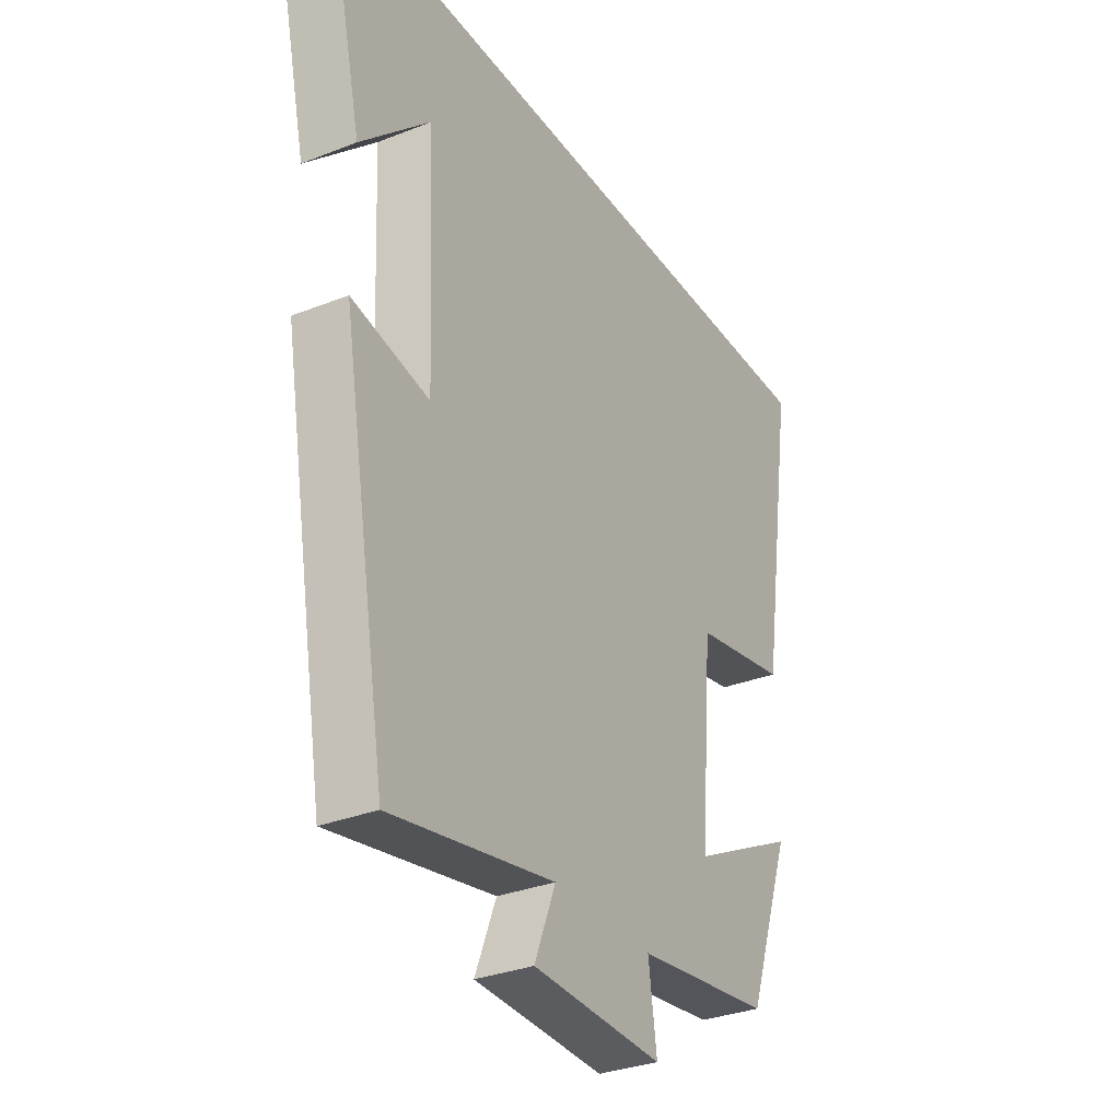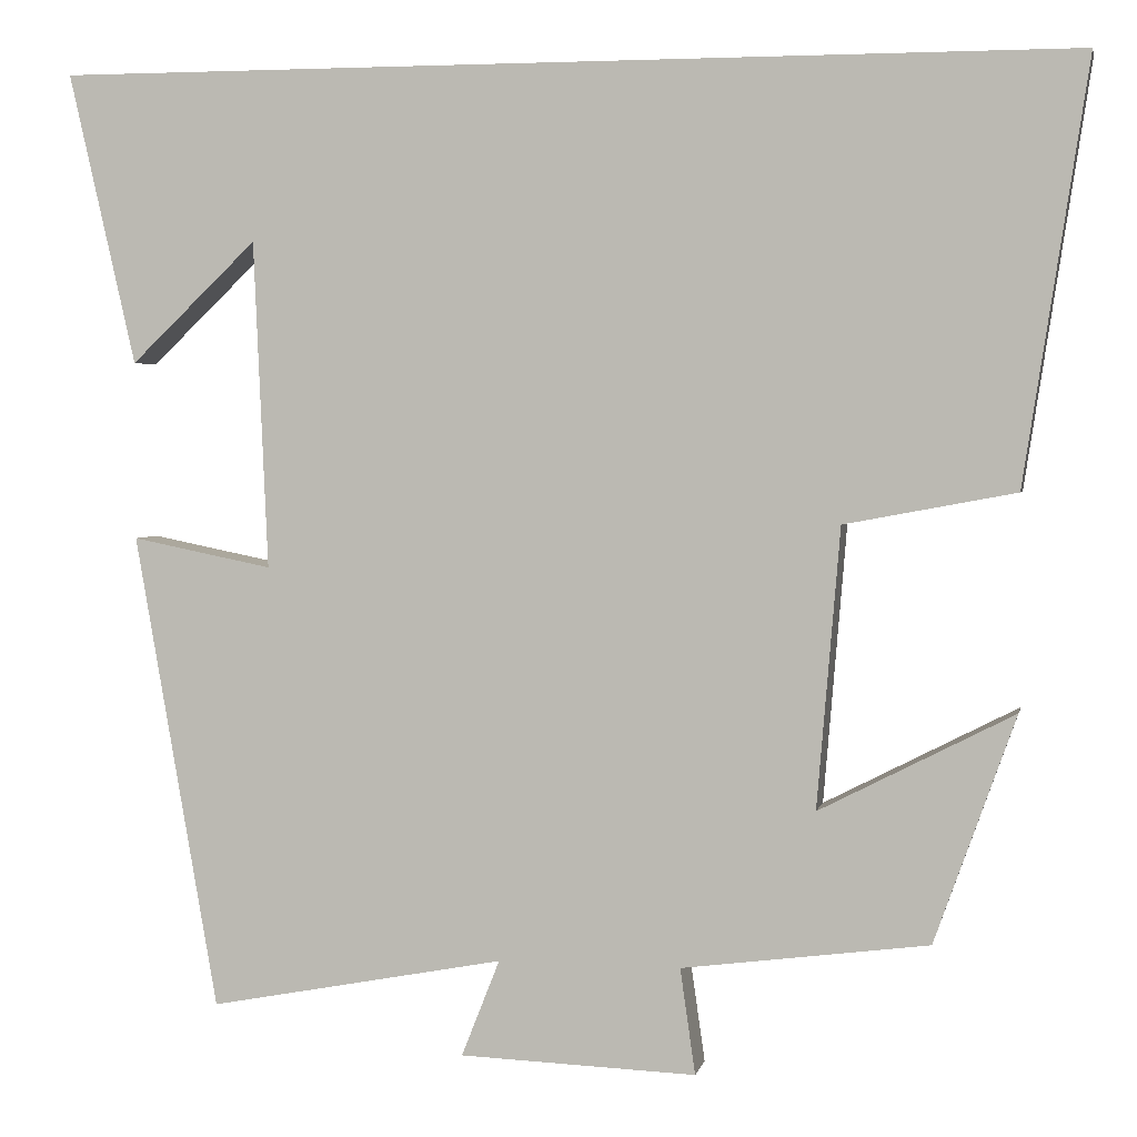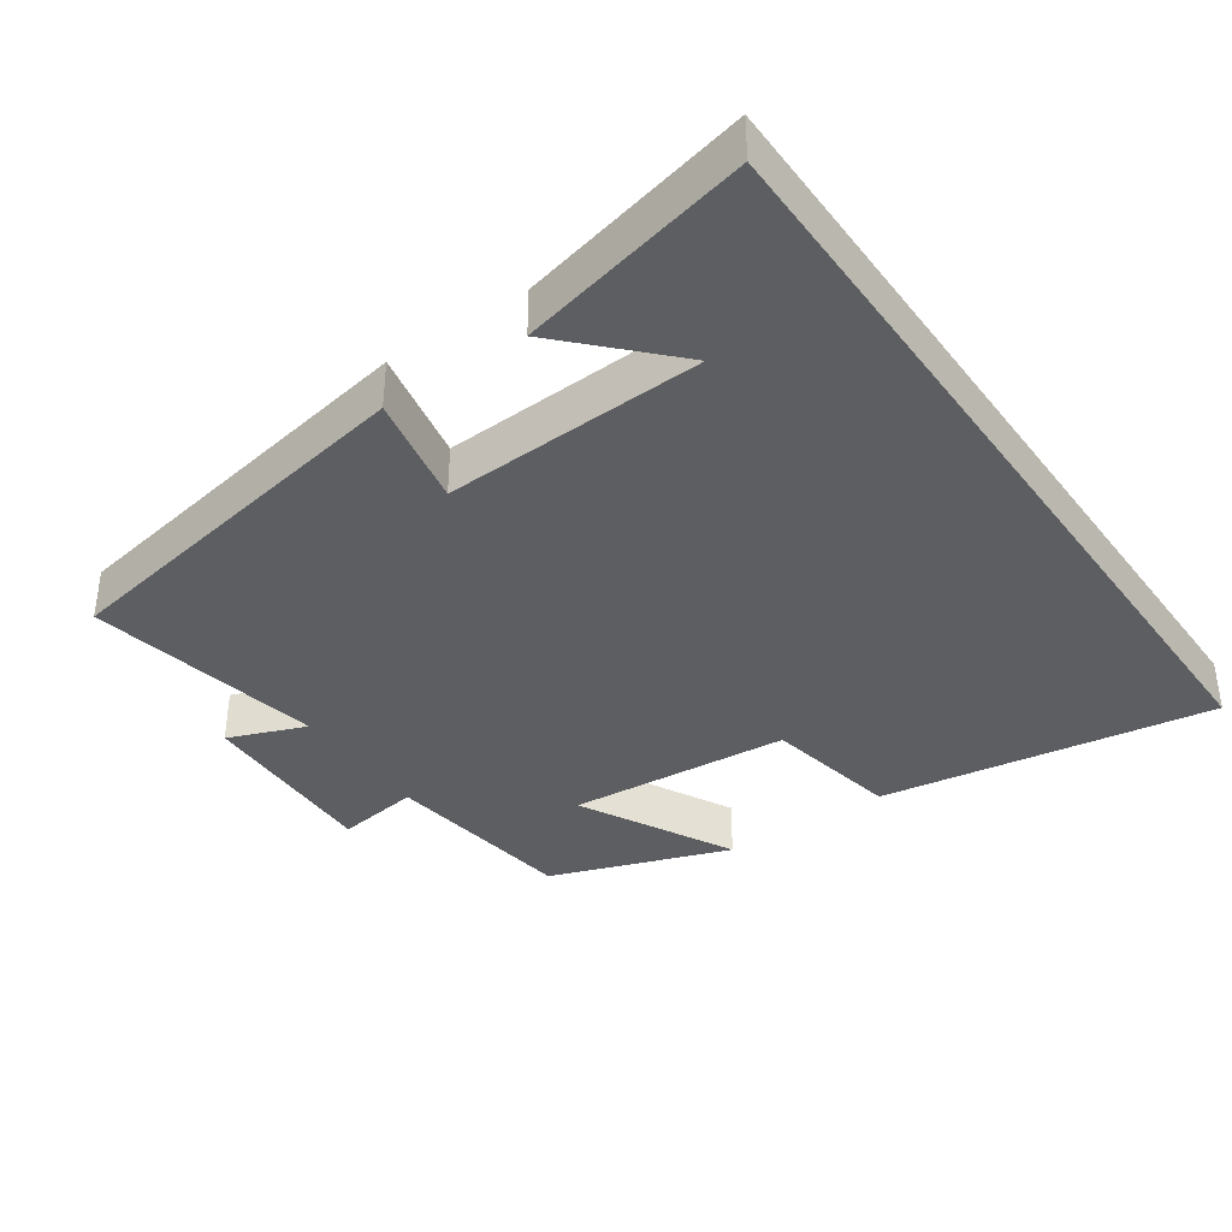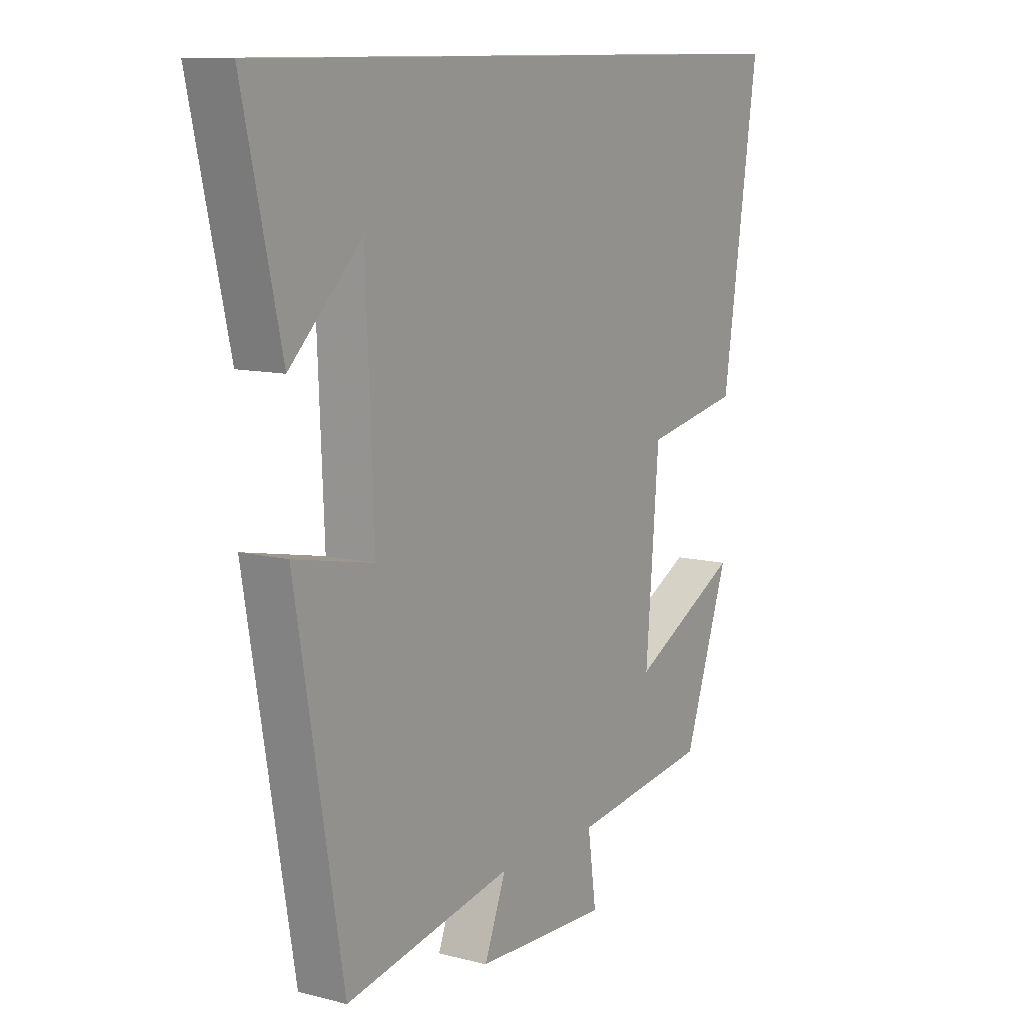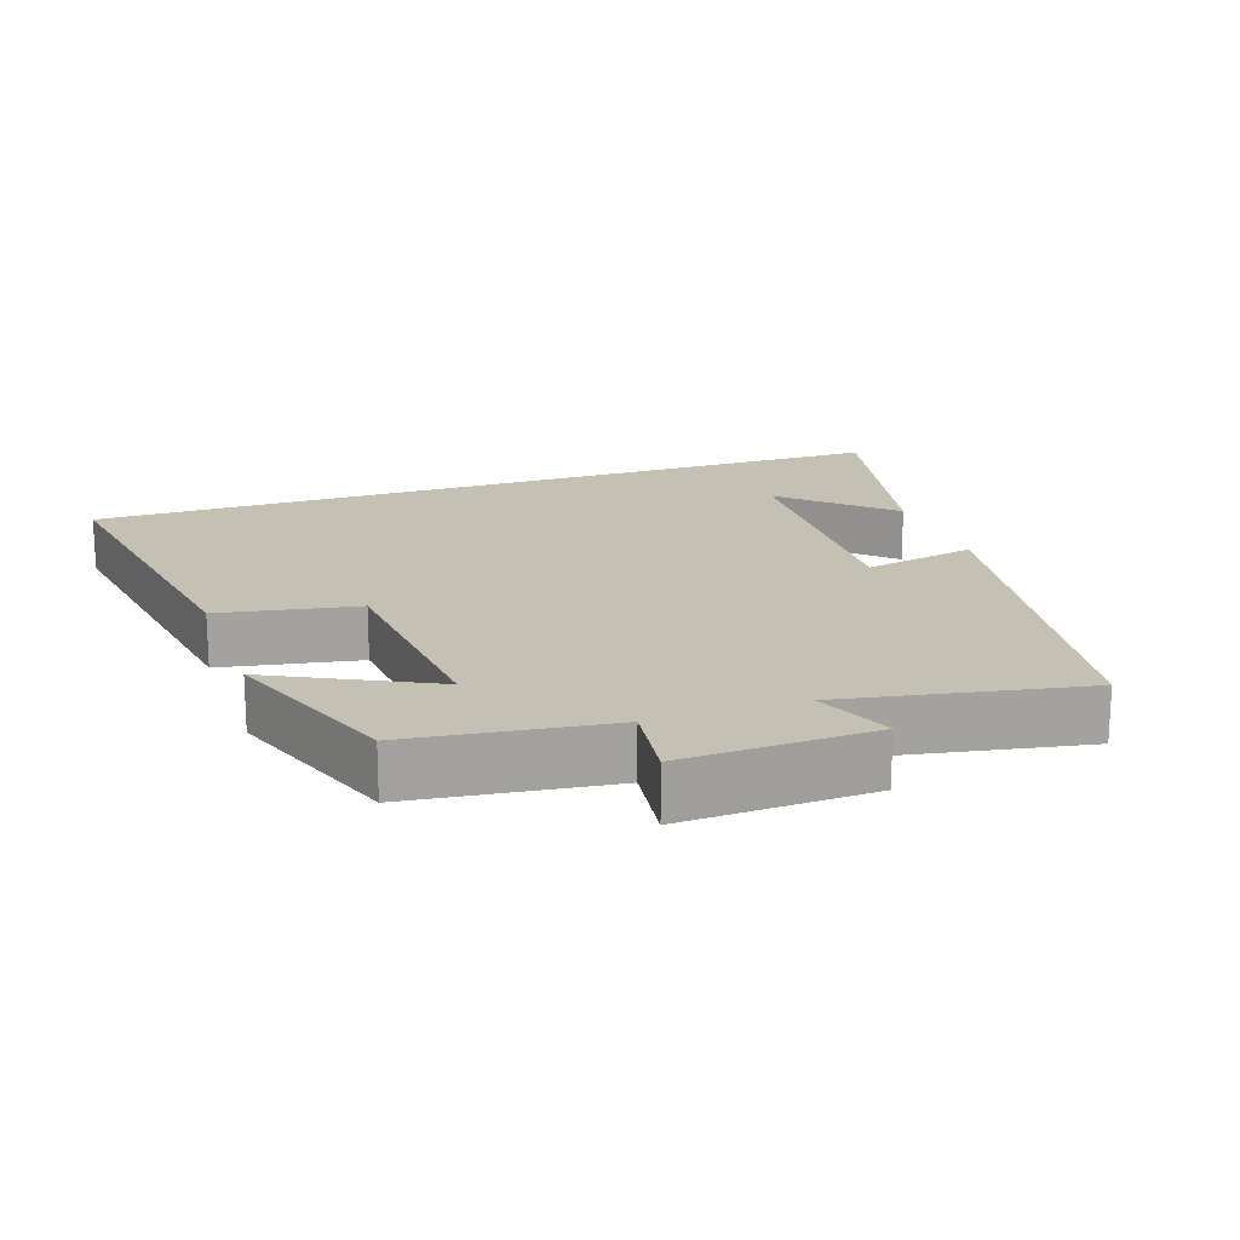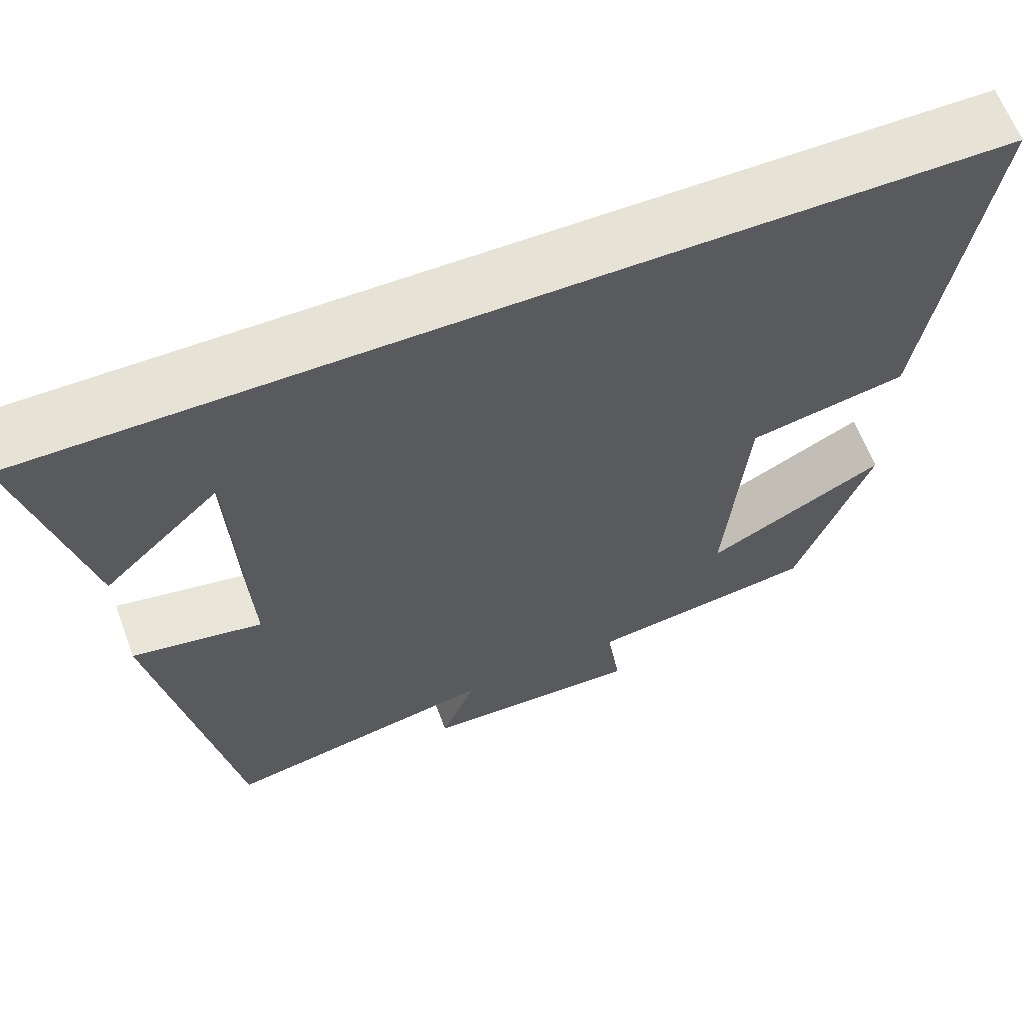
<metadata>
{"format":"obj","ext":"obj","renderer":"f3d","projection":"perspective","resolution":1024,"background":"white","views":[{"elev":-31.9,"azim":-60.9,"up":"+Z"},{"elev":2.9,"azim":11.5,"up":"+Z"},{"elev":-37.4,"azim":-55.1,"up":"+Y"},{"elev":10.7,"azim":-57.5,"up":"+Z"},{"elev":18.0,"azim":160.8,"up":"+Y"},{"elev":63.6,"azim":-20.6,"up":"+Z"}]}
</metadata>
<code>
v -0.575 0.07 0.5
v 0.572 0.07 0.5
v 0.5 0.07 0.029
v 0.308 0.07 -0.007
v 0.282 0.07 -0.321
v 0.5 0.07 -0.209
v 0.409 0.07 -0.464
v 0.132 0.07 -0.5
v 0.149 0.07 -0.619
v -0.117 0.07 -0.609
v -0.074 0.07 -0.5
v -0.407 0.07 -0.563
v -0.5 0.07 -0.028
v -0.342 0.07 -0.06
v -0.358 0.07 0.308
v -0.5 0.07 0.172
v -0.575 0 0.5
v 0.572 0 0.5
v 0.5 0 0.029
v 0.308 0 -0.007
v 0.282 0 -0.321
v 0.5 0 -0.209
v 0.409 0 -0.464
v 0.132 0 -0.5
v 0.149 0 -0.619
v -0.117 0 -0.609
v -0.074 0 -0.5
v -0.407 0 -0.563
v -0.5 0 -0.028
v -0.342 0 -0.06
v -0.358 0 0.308
v -0.5 0 0.172
f 15 16 1
f 11 12 13 14
f 11 14 15
f 8 9 10 11
f 8 11 15
f 5 6 7 8
f 4 5 8 15
f 3 4 15
f 2 3 15
f 1 2 15
f 17 32 31
f 30 29 28 27
f 31 30 27
f 27 26 25 24
f 31 27 24
f 24 23 22 21
f 31 24 21 20
f 31 20 19
f 31 19 18
f 31 18 17
f 1 17 18 2
f 2 18 19 3
f 3 19 20 4
f 4 20 21 5
f 5 21 22 6
f 6 22 23 7
f 7 23 24 8
f 8 24 25 9
f 9 25 26 10
f 10 26 27 11
f 11 27 28 12
f 12 28 29 13
f 13 29 30 14
f 14 30 31 15
f 15 31 32 16
f 16 32 17 1

</code>
